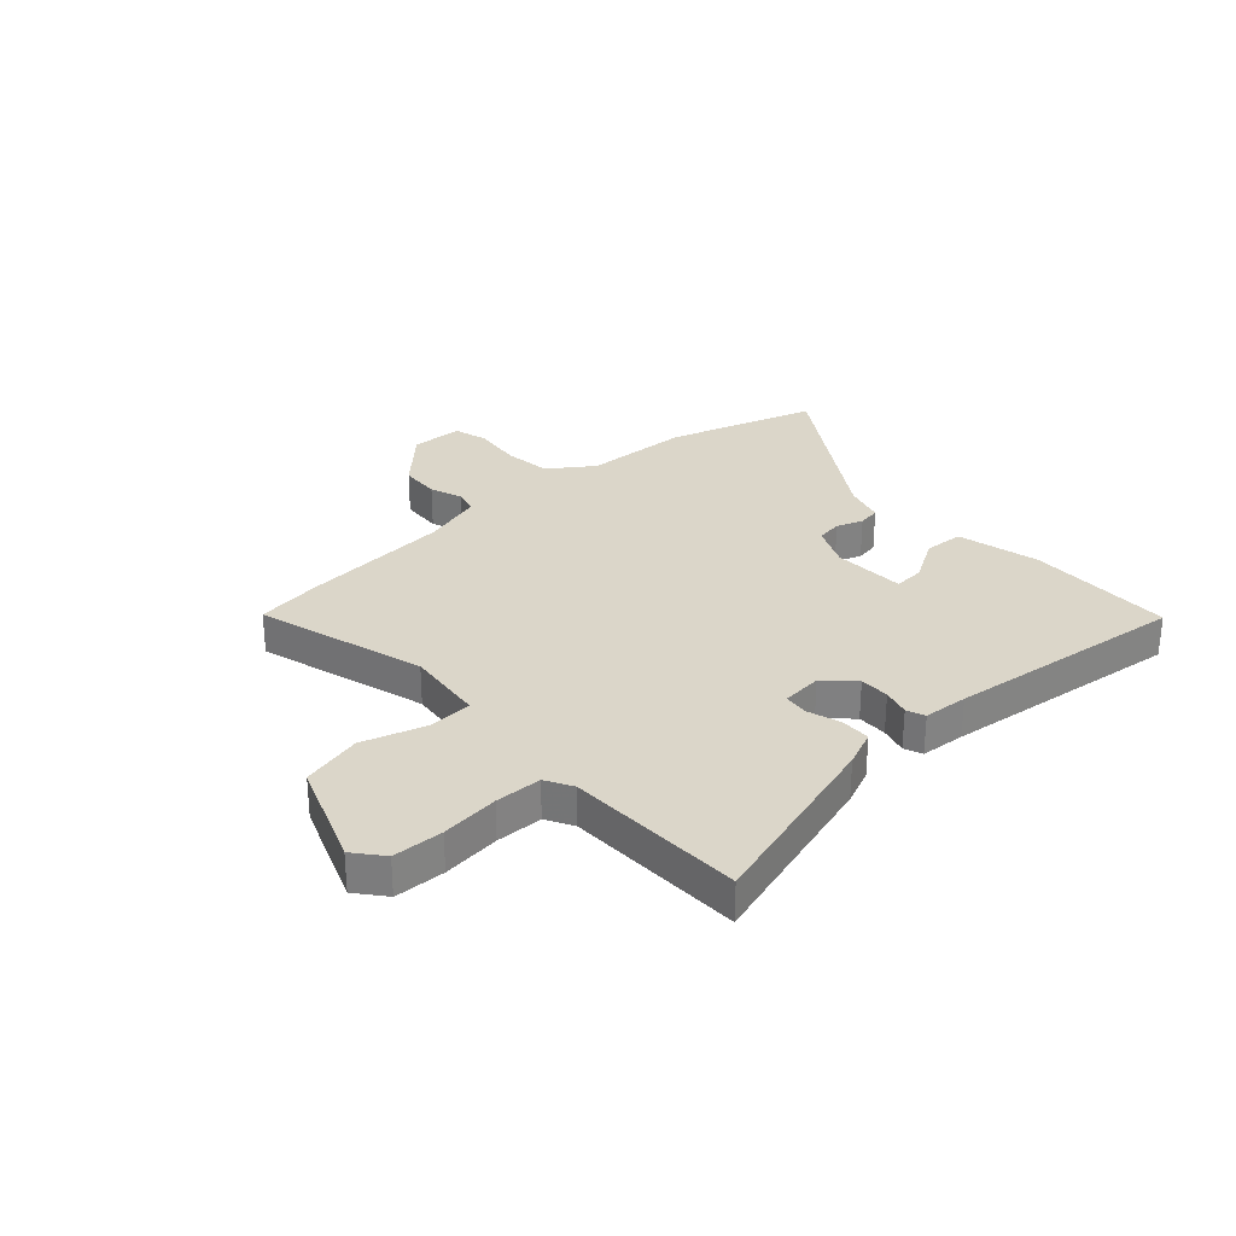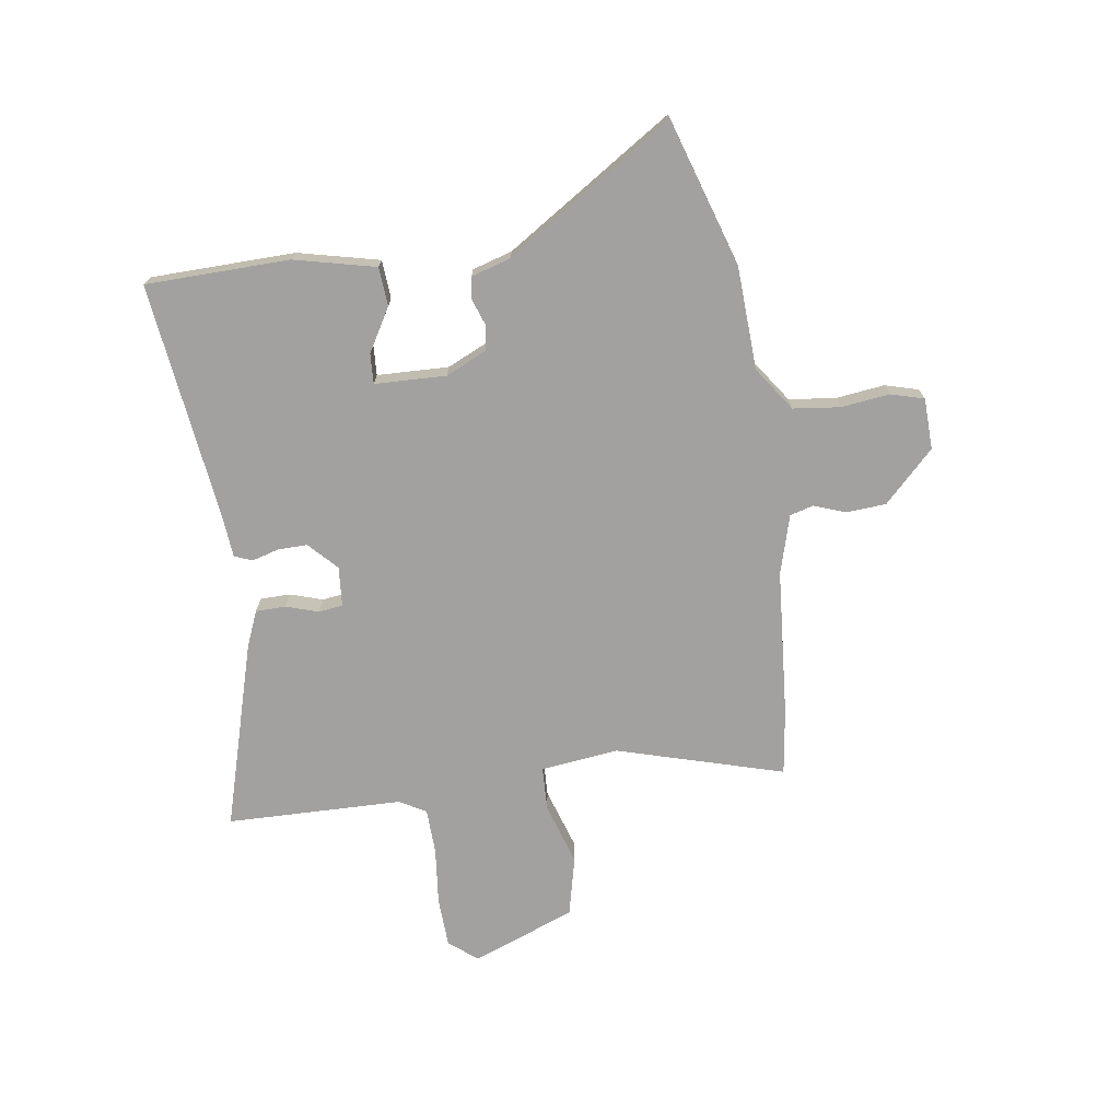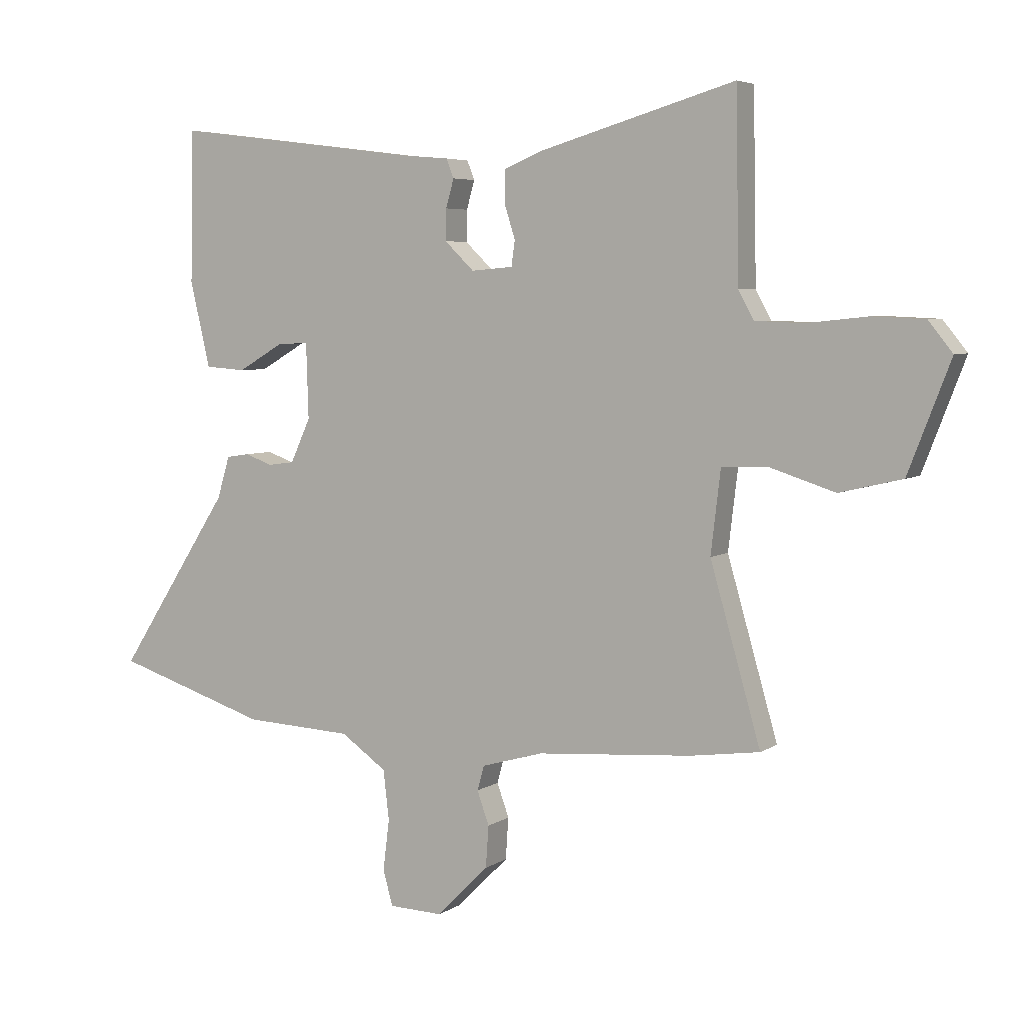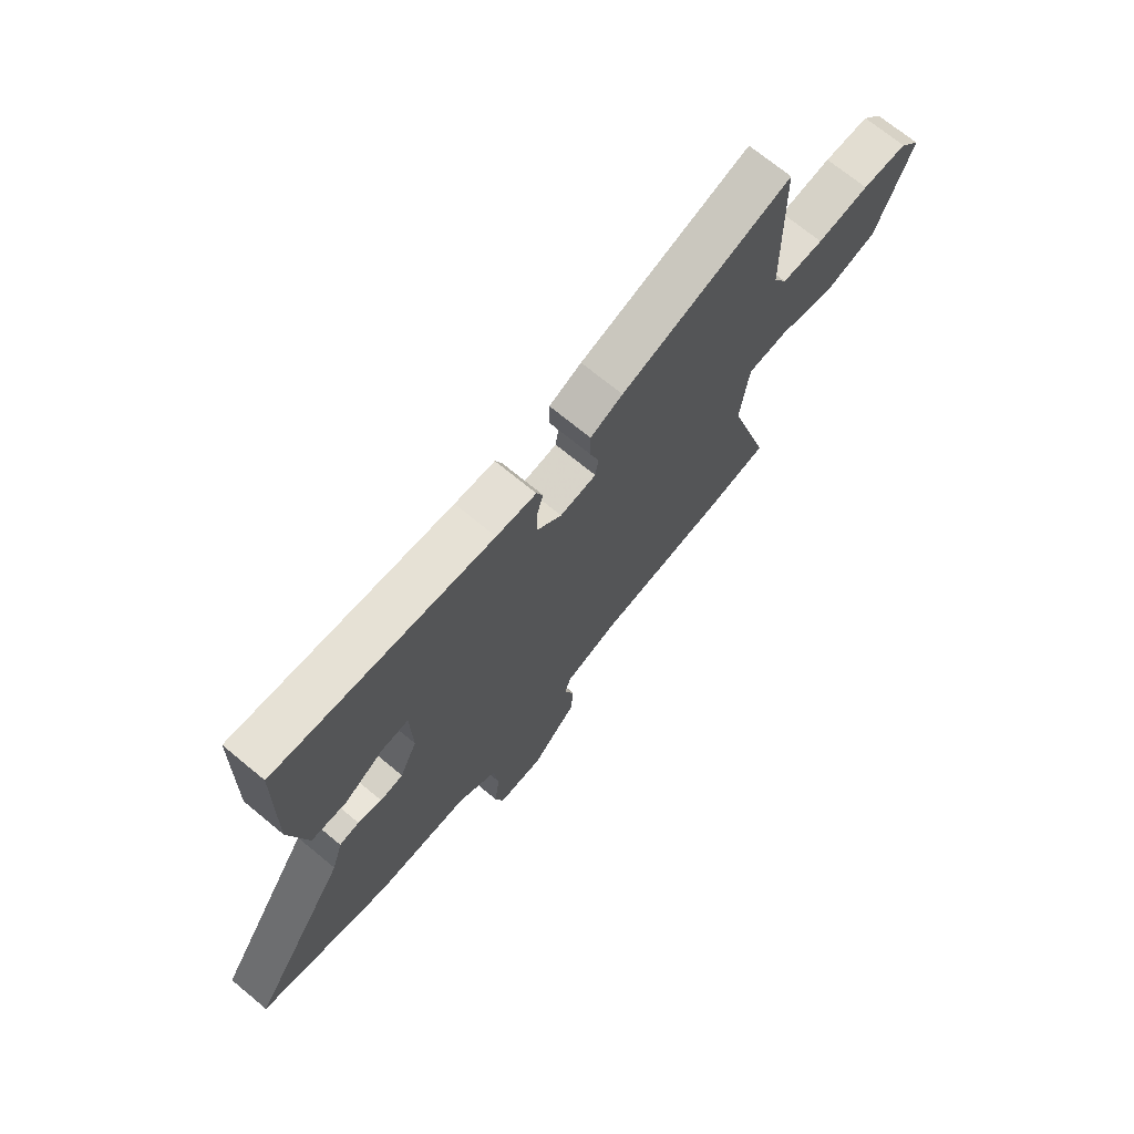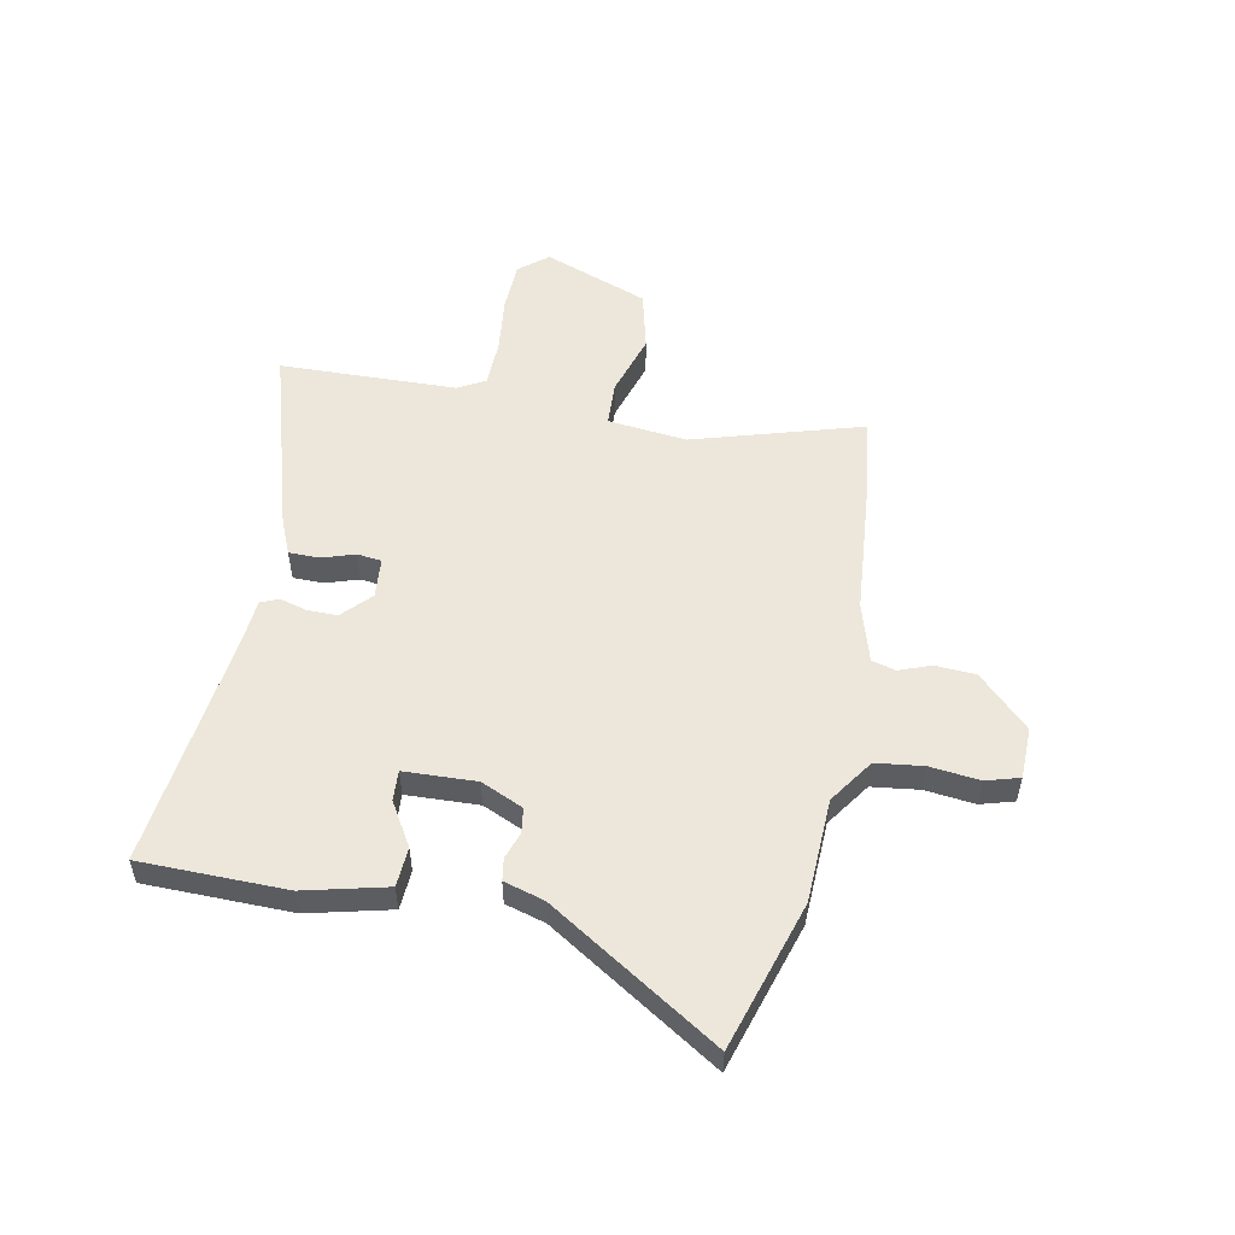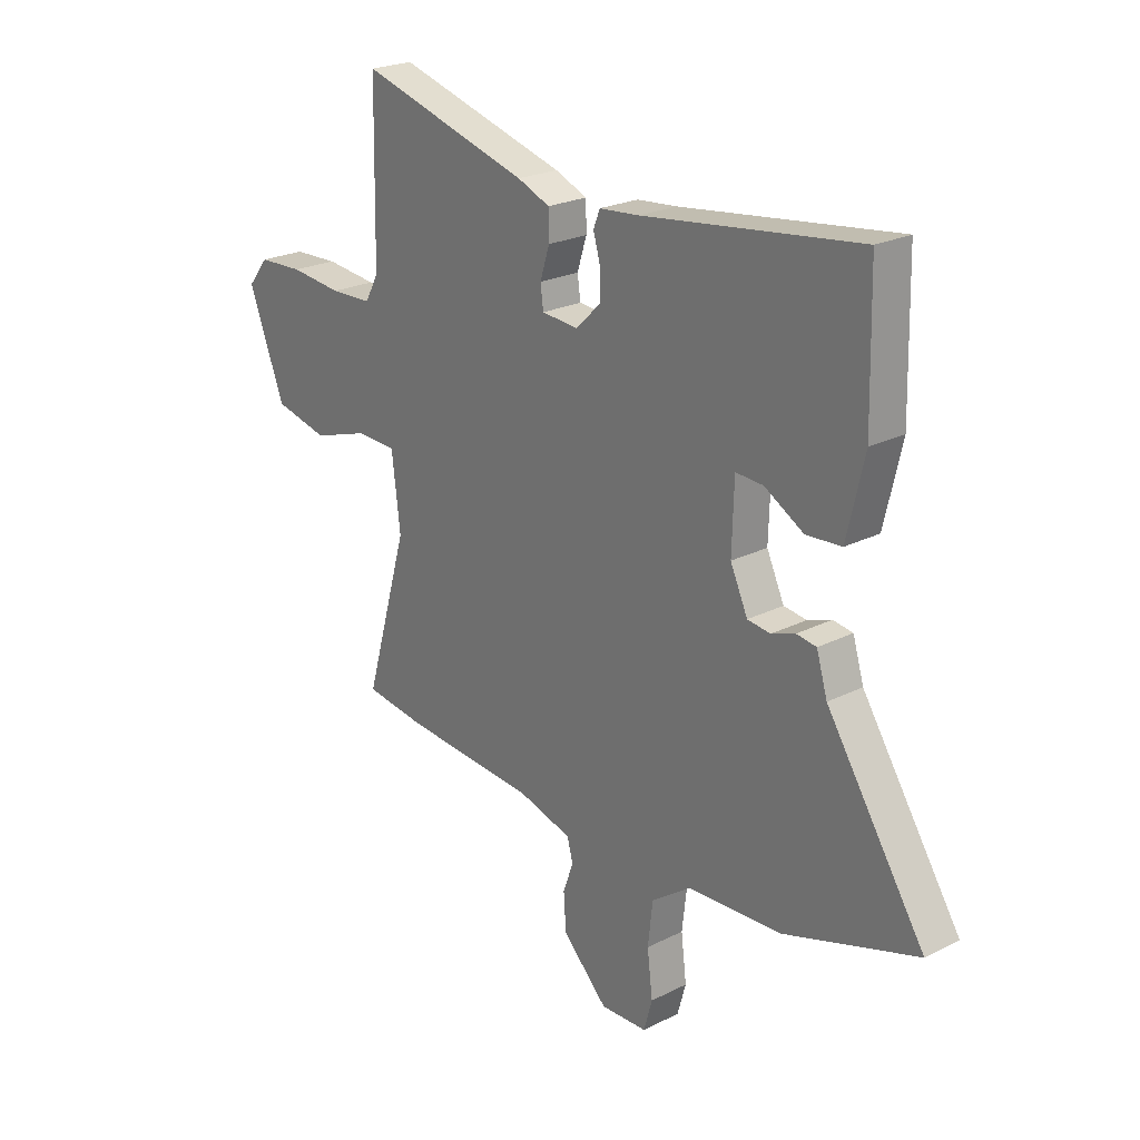
<metadata>
{"format":"obj","ext":"obj","renderer":"f3d","projection":"perspective","resolution":1024,"background":"white","views":[{"elev":29.8,"azim":-42.5,"up":"+Y"},{"elev":-72.2,"azim":98.3,"up":"+Y"},{"elev":5.2,"azim":-151.6,"up":"+Z"},{"elev":70.9,"azim":129.6,"up":"+Z"},{"elev":53.6,"azim":100.6,"up":"+Y"},{"elev":23.2,"azim":49.5,"up":"+Z"}]}
</metadata>
<code>
v -0.491 0.07 0.555
v -0.148 0.07 0.456
v -0.083 0.07 0.429
v -0.082 0.07 0.374
v -0.101 0.07 0.314
v -0.095 0.07 0.27
v -0.022 0.07 0.264
v 0.029 0.07 0.313
v 0.028 0.07 0.367
v 0.014 0.07 0.416
v 0.027 0.07 0.449
v 0.107 0.07 0.456
v 0.541 0.07 0.511
v 0.547 0.07 0.247
v 0.512 0.07 0.098
v 0.441 0.07 0.093
v 0.362 0.07 0.139
v 0.307 0.07 0.142
v 0.303 0.07 0.011
v 0.338 0.07 -0.065
v 0.384 0.07 -0.071
v 0.432 0.07 -0.054
v 0.472 0.07 -0.06
v 0.494 0.07 -0.133
v 0.692 0.07 -0.439
v 0.424 0.07 -0.524
v 0.235 0.07 -0.533
v 0.155 0.07 -0.589
v 0.145 0.07 -0.675
v 0.156 0.07 -0.764
v 0.139 0.07 -0.825
v 0.045 0.07 -0.828
v -0.046 0.07 -0.737
v -0.051 0.07 -0.664
v -0.03 0.07 -0.606
v -0.042 0.07 -0.563
v -0.15 0.07 -0.532
v -0.42 0.07 -0.511
v -0.541 0.07 -0.494
v -0.453 0.07 -0.189
v -0.47 0.07 -0.046
v -0.551 0.07 -0.043
v -0.664 0.07 -0.079
v -0.773 0.07 -0.053
v -0.846 0.07 0.136
v -0.804 0.07 0.188
v -0.713 0.07 0.192
v -0.608 0.07 0.181
v -0.524 0.07 0.184
v -0.497 0.07 0.233
v -0.491 0 0.555
v -0.148 0 0.456
v -0.083 0 0.429
v -0.082 0 0.374
v -0.101 0 0.314
v -0.095 0 0.27
v -0.022 0 0.264
v 0.029 0 0.313
v 0.028 0 0.367
v 0.014 0 0.416
v 0.027 0 0.449
v 0.107 0 0.456
v 0.541 0 0.511
v 0.547 0 0.247
v 0.512 0 0.098
v 0.441 0 0.093
v 0.362 0 0.139
v 0.307 0 0.142
v 0.303 0 0.011
v 0.338 0 -0.065
v 0.384 0 -0.071
v 0.432 0 -0.054
v 0.472 0 -0.06
v 0.494 0 -0.133
v 0.692 0 -0.439
v 0.424 0 -0.524
v 0.235 0 -0.533
v 0.155 0 -0.589
v 0.145 0 -0.675
v 0.156 0 -0.764
v 0.139 0 -0.825
v 0.045 0 -0.828
v -0.046 0 -0.737
v -0.051 0 -0.664
v -0.03 0 -0.606
v -0.042 0 -0.563
v -0.15 0 -0.532
v -0.42 0 -0.511
v -0.541 0 -0.494
v -0.453 0 -0.189
v -0.47 0 -0.046
v -0.551 0 -0.043
v -0.664 0 -0.079
v -0.773 0 -0.053
v -0.846 0 0.136
v -0.804 0 0.188
v -0.713 0 0.192
v -0.608 0 0.181
v -0.524 0 0.184
v -0.497 0 0.233
f 45 46 47 48
f 45 48 49
f 42 43 44 45
f 41 42 45 49
f 37 38 39 40
f 36 37 40 41
f 32 33 34 35
f 32 35 36
f 29 30 31 32
f 28 29 32 36
f 27 28 36 41
f 24 25 26 27
f 21 22 23 24
f 20 21 24 27
f 19 20 27 41
f 14 15 16 17
f 12 13 14 17
f 12 17 18
f 9 10 11 12
f 8 9 12 18
f 7 8 18 19
f 2 3 4 5
f 50 1 2 5
f 50 5 6
f 19 41 49 50
f 6 7 19 50
f 98 97 96 95
f 99 98 95
f 95 94 93 92
f 99 95 92 91
f 90 89 88 87
f 91 90 87 86
f 85 84 83 82
f 86 85 82
f 82 81 80 79
f 86 82 79 78
f 91 86 78 77
f 77 76 75 74
f 74 73 72 71
f 77 74 71 70
f 91 77 70 69
f 67 66 65 64
f 67 64 63 62
f 68 67 62
f 62 61 60 59
f 68 62 59 58
f 69 68 58 57
f 55 54 53 52
f 55 52 51 100
f 56 55 100
f 100 99 91 69
f 100 69 57 56
f 1 51 52 2
f 2 52 53 3
f 3 53 54 4
f 4 54 55 5
f 5 55 56 6
f 6 56 57 7
f 7 57 58 8
f 8 58 59 9
f 9 59 60 10
f 10 60 61 11
f 11 61 62 12
f 12 62 63 13
f 13 63 64 14
f 14 64 65 15
f 15 65 66 16
f 16 66 67 17
f 17 67 68 18
f 18 68 69 19
f 19 69 70 20
f 20 70 71 21
f 21 71 72 22
f 22 72 73 23
f 23 73 74 24
f 24 74 75 25
f 25 75 76 26
f 26 76 77 27
f 27 77 78 28
f 28 78 79 29
f 29 79 80 30
f 30 80 81 31
f 31 81 82 32
f 32 82 83 33
f 33 83 84 34
f 34 84 85 35
f 35 85 86 36
f 36 86 87 37
f 37 87 88 38
f 38 88 89 39
f 39 89 90 40
f 40 90 91 41
f 41 91 92 42
f 42 92 93 43
f 43 93 94 44
f 44 94 95 45
f 45 95 96 46
f 46 96 97 47
f 47 97 98 48
f 48 98 99 49
f 49 99 100 50
f 50 100 51 1

</code>
